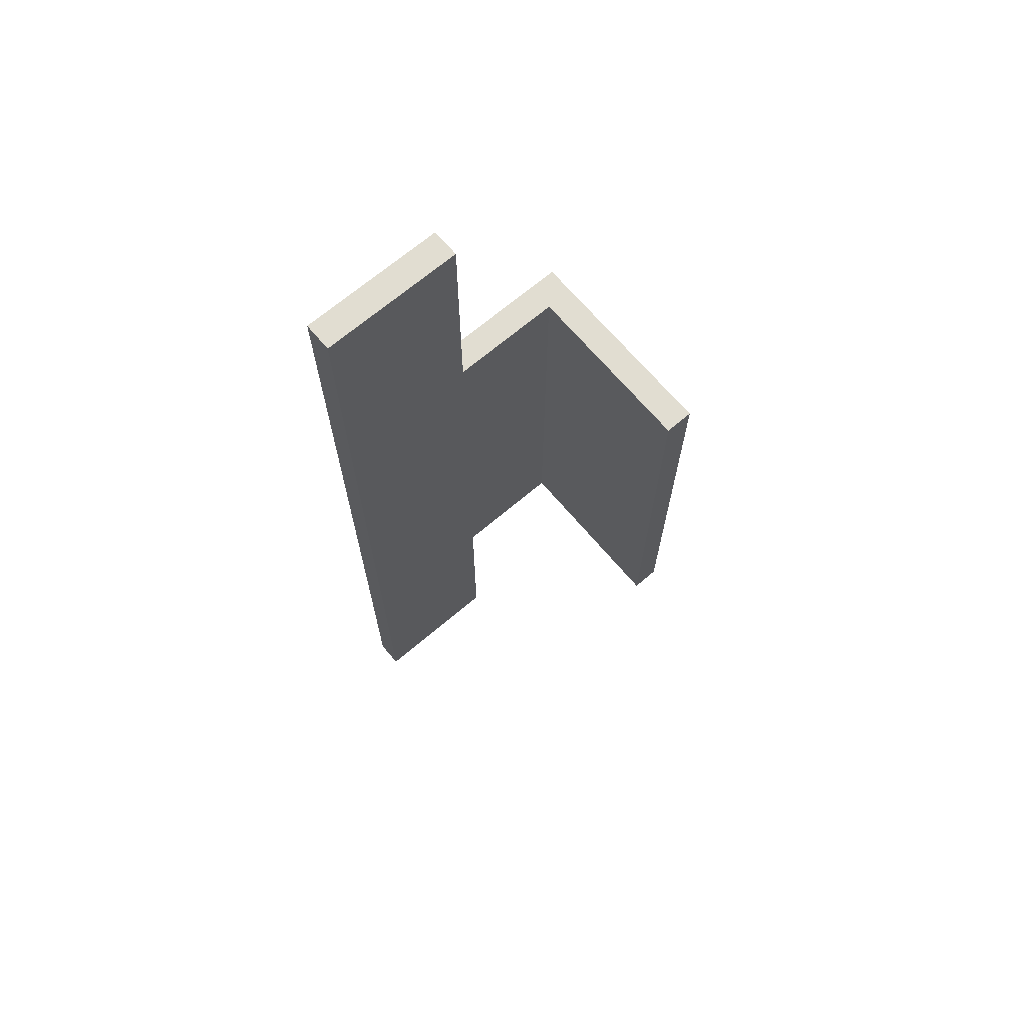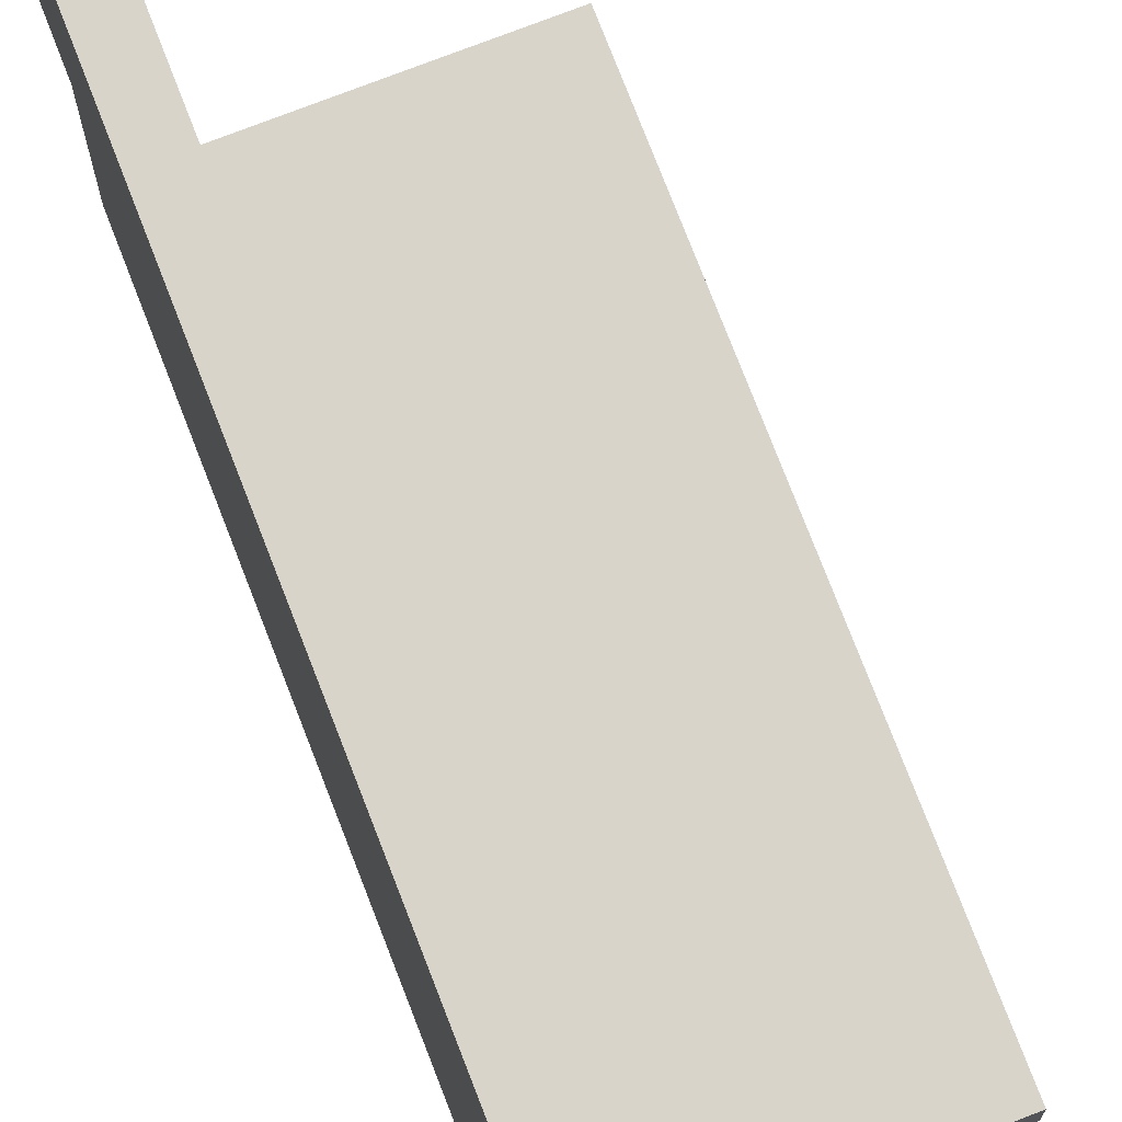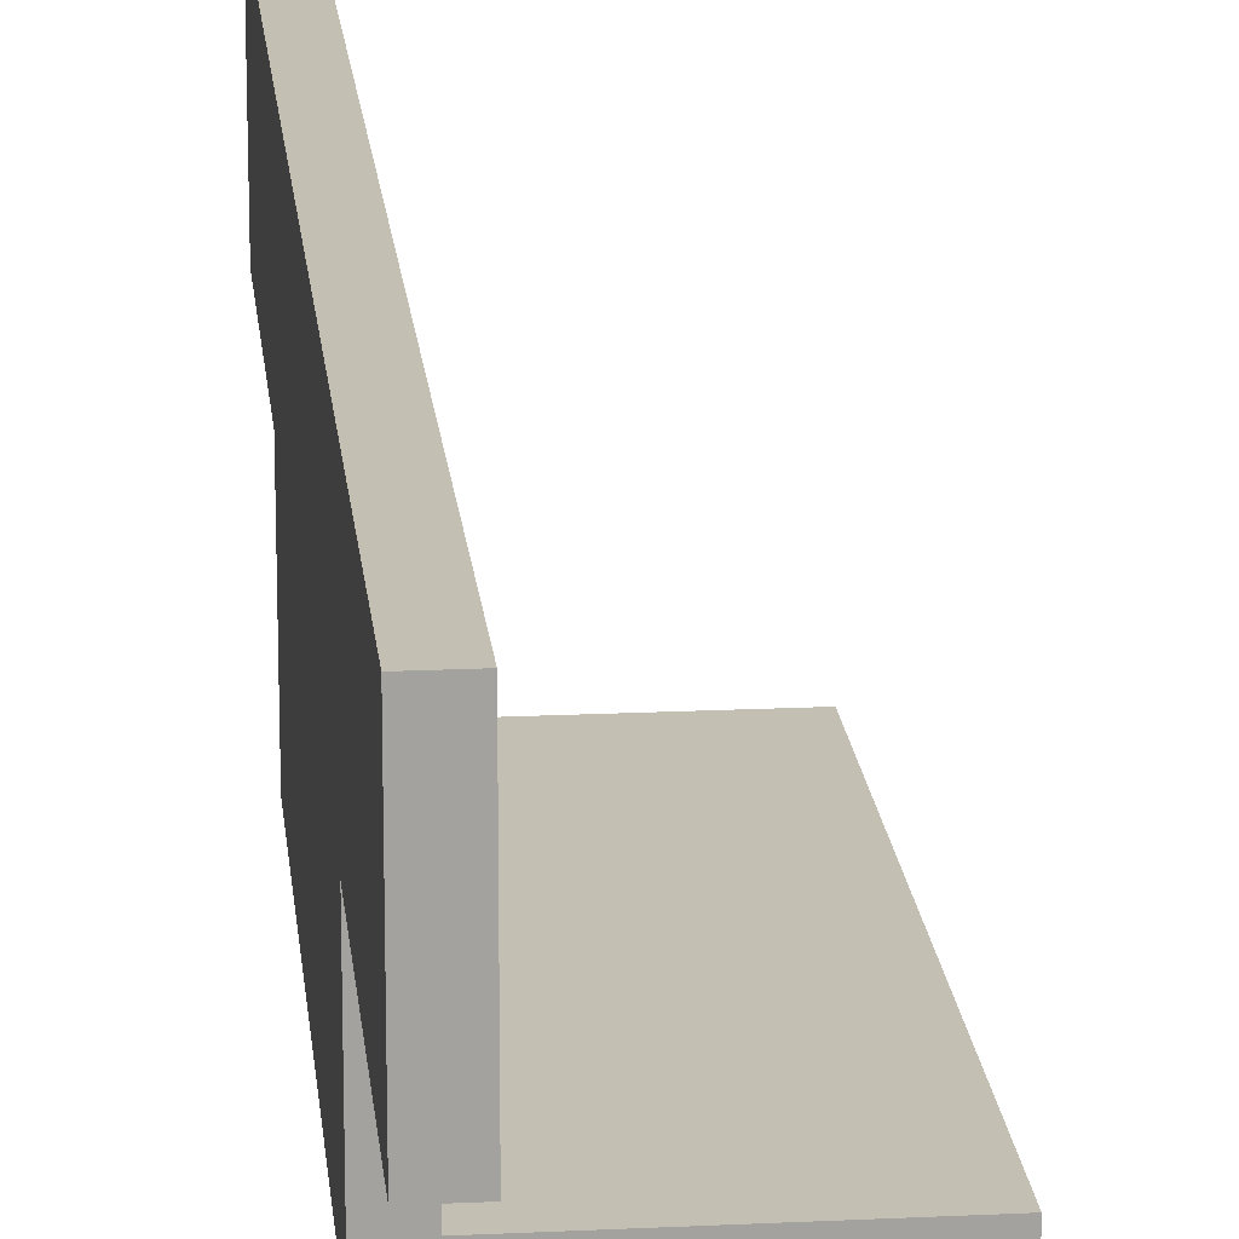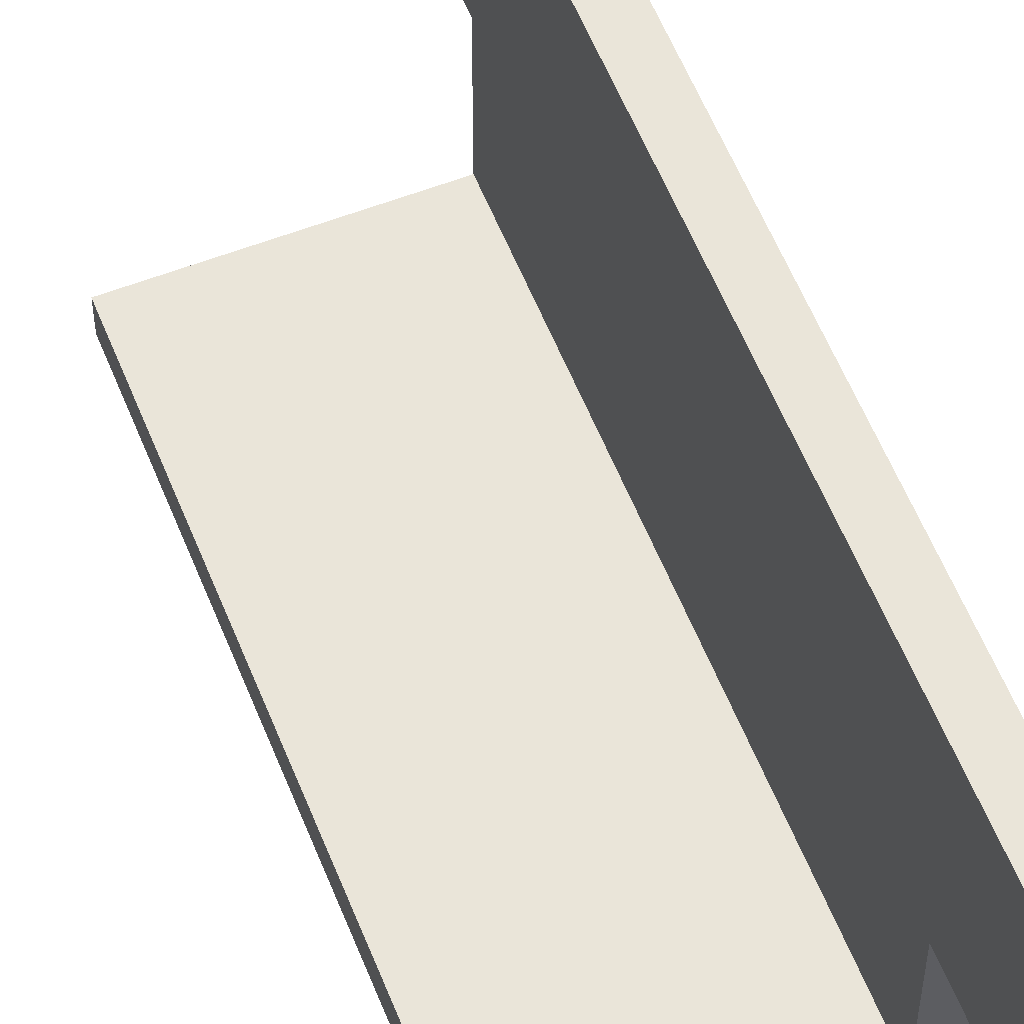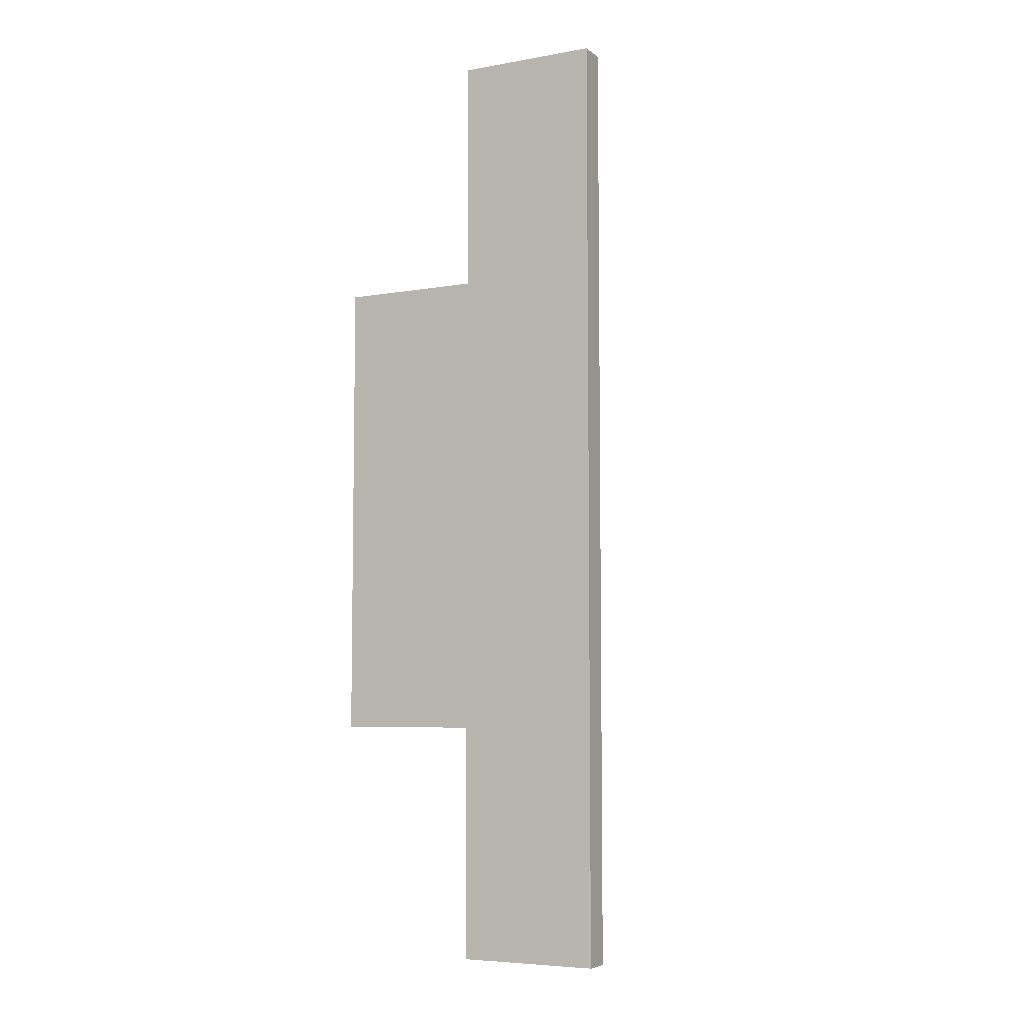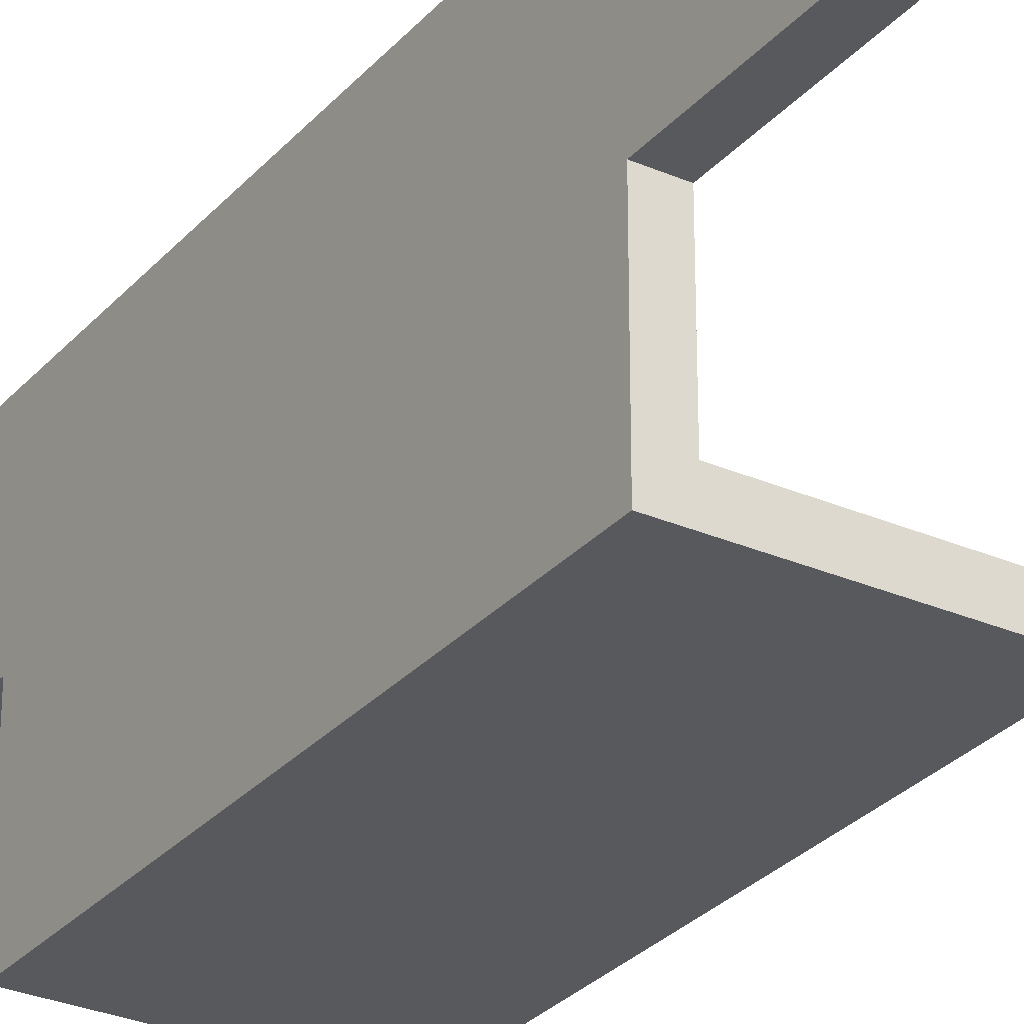
<metadata>
{"format":"obj","ext":"obj","renderer":"f3d","projection":"perspective","resolution":1024,"background":"white","views":[{"elev":68.8,"azim":-130.3,"up":"+Z"},{"elev":75.4,"azim":158.9,"up":"+Y"},{"elev":17.9,"azim":174.5,"up":"+Y"},{"elev":58.1,"azim":-21.7,"up":"+Y"},{"elev":-6.2,"azim":117.3,"up":"+Z"},{"elev":-29.2,"azim":147.2,"up":"+Y"}]}
</metadata>
<code>
v -1.9 0 -2.5
v -1.9 0.3 -2.5
v -1.9 0.3 -7.5
v -1.9 0 -7.5
v -1.9 0.3 -2.5
v 0 0.3 -2.5
v 0 0.3 -7.5
v -1.9 0.3 -7.5
v 0 0.3 -7.5
v 0 0.3 -2.5
v 0 1.5 -2.5
v 0 1.5 0
v 0 3 0
v 0 3 -10
v 0 1.5 -10
v 0 1.5 -7.5
v 0 1.5 -7.5
v 0 1.5 -10
v 0.3 1.5 -10
v 0.3 1.5 -7.5
v 0 0.3 -7.5
v 0 1.5 -7.5
v 0.3 1.5 -7.5
v 0.3 0 -7.5
v -1.9 0 -7.5
v -1.9 0.3 -7.5
v -1.9 0 -7.5
v 0.3 0 -7.5
v 0.3 0 -2.5
v -1.9 0 -2.5
v 0 1.5 -2.5
v 0 0.3 -2.5
v -1.9 0.3 -2.5
v -1.9 0 -2.5
v 0.3 0 -2.5
v 0.3 1.5 -2.5
v 0 1.5 0
v 0 1.5 -2.5
v 0.3 1.5 -2.5
v 0.3 1.5 0
v 0 3 0
v 0 1.5 0
v 0.3 1.5 0
v 0.3 3 0
v 0 3 -10
v 0 3 0
v 0.3 3 0
v 0.3 3 -10
v 0 1.5 -10
v 0 3 -10
v 0.3 3 -10
v 0.3 1.5 -10
v 0.3 1.5 -10
v 0.3 3 -10
v 0.3 3 0
v 0.3 1.5 0
v 0.3 1.5 -2.5
v 0.3 0 -2.5
v 0.3 0 -7.5
v 0.3 1.5 -7.5
g 4c788588-e35d-11ea-afe2-54bf646e7e1f
f 1 2 4
f 4 2 3
g 4c78fac0-e35d-11ea-8253-54bf646e7e1f
f 5 6 8
f 8 6 7
g 4c4eb7b8-e35d-11ea-b8e3-54bf646e7e1f
f 9 10 16
f 16 10 11
f 16 11 14
f 14 11 13
f 13 11 12
f 14 15 16
g 4c4c94ec-e35d-11ea-bebb-54bf646e7e1f
f 17 18 20
f 20 18 19
g 4c4cbbee-e35d-11ea-a8e0-54bf646e7e1f
f 22 23 21
f 21 23 24
f 21 24 25
f 25 26 21
g 4c4d0a02-e35d-11ea-97bd-54bf646e7e1f
f 28 29 27
f 27 29 30
g 4c4d3130-e35d-11ea-a2fd-54bf646e7e1f
f 31 32 36
f 36 32 35
f 35 32 34
f 34 32 33
g 4c4d5822-e35d-11ea-b70c-54bf646e7e1f
f 37 38 40
f 40 38 39
g 4c4da640-e35d-11ea-9c82-54bf646e7e1f
f 41 42 44
f 44 42 43
g 4c4df46e-e35d-11ea-9e46-54bf646e7e1f
f 45 46 48
f 48 46 47
g 4c4e1b74-e35d-11ea-80f6-54bf646e7e1f
f 49 50 52
f 52 50 51
g 4c4e698a-e35d-11ea-b2fb-54bf646e7e1f
f 53 54 60
f 60 54 55
f 60 55 57
f 57 55 56
f 58 59 57
f 57 59 60

</code>
